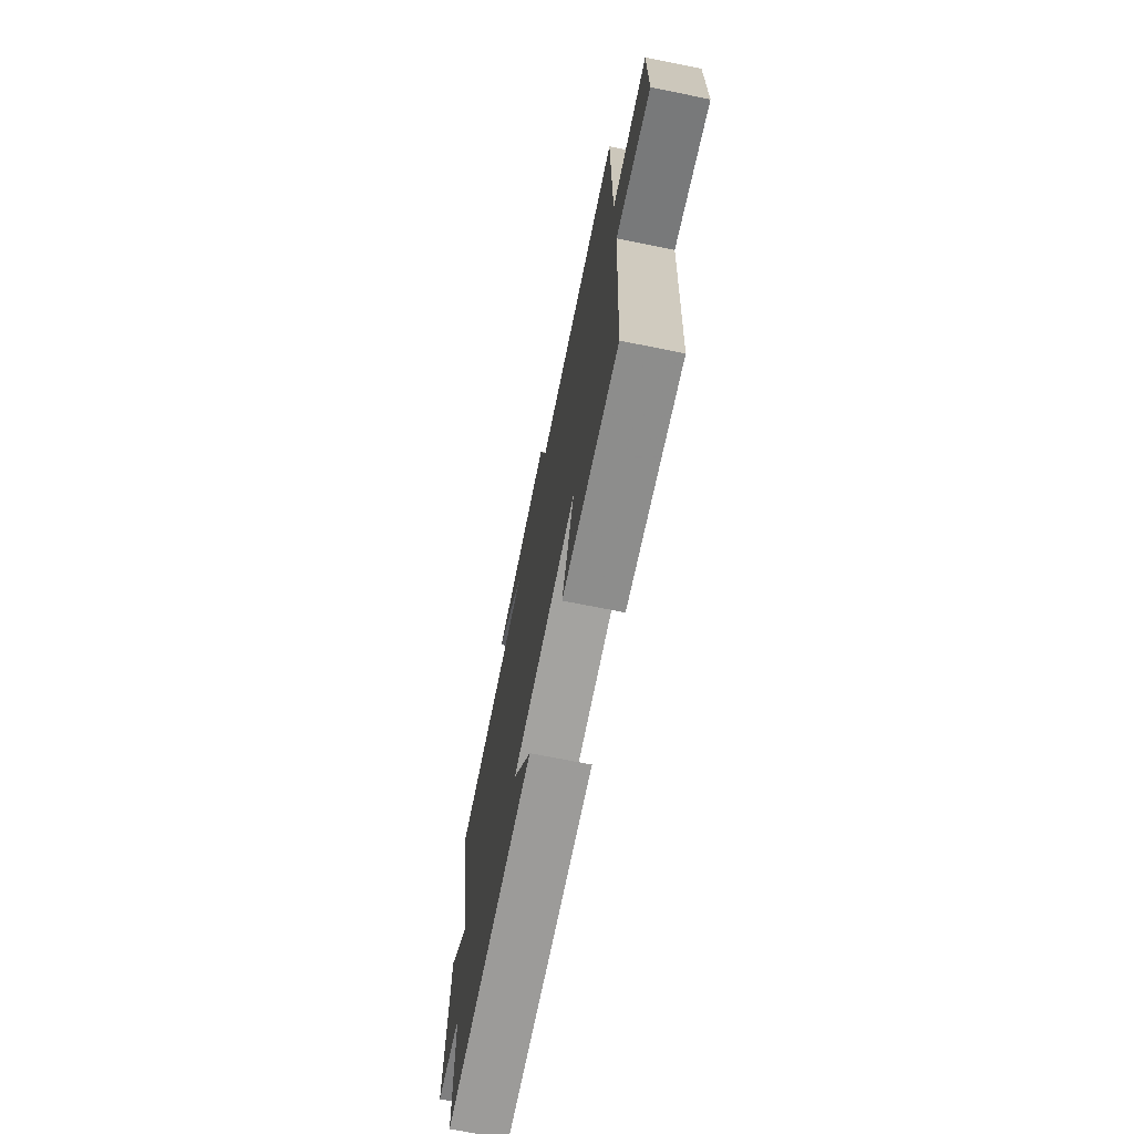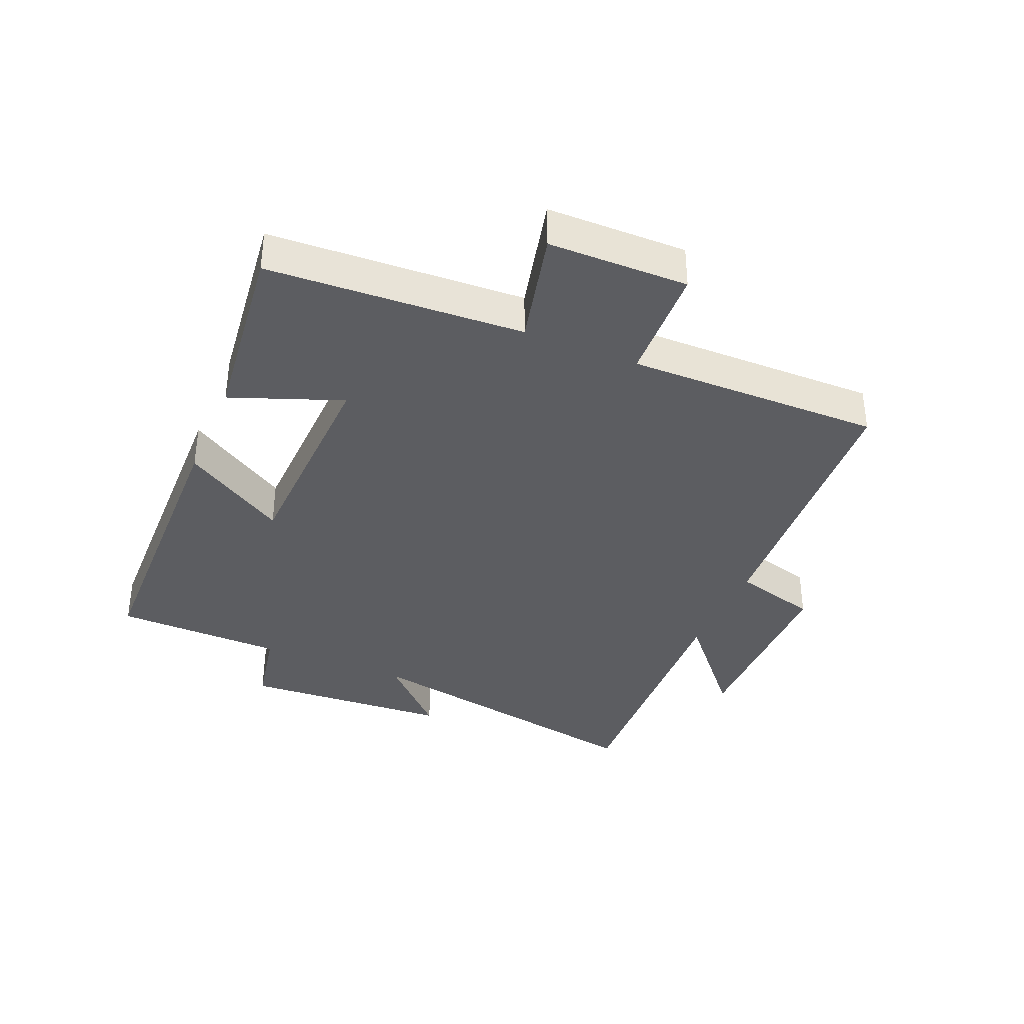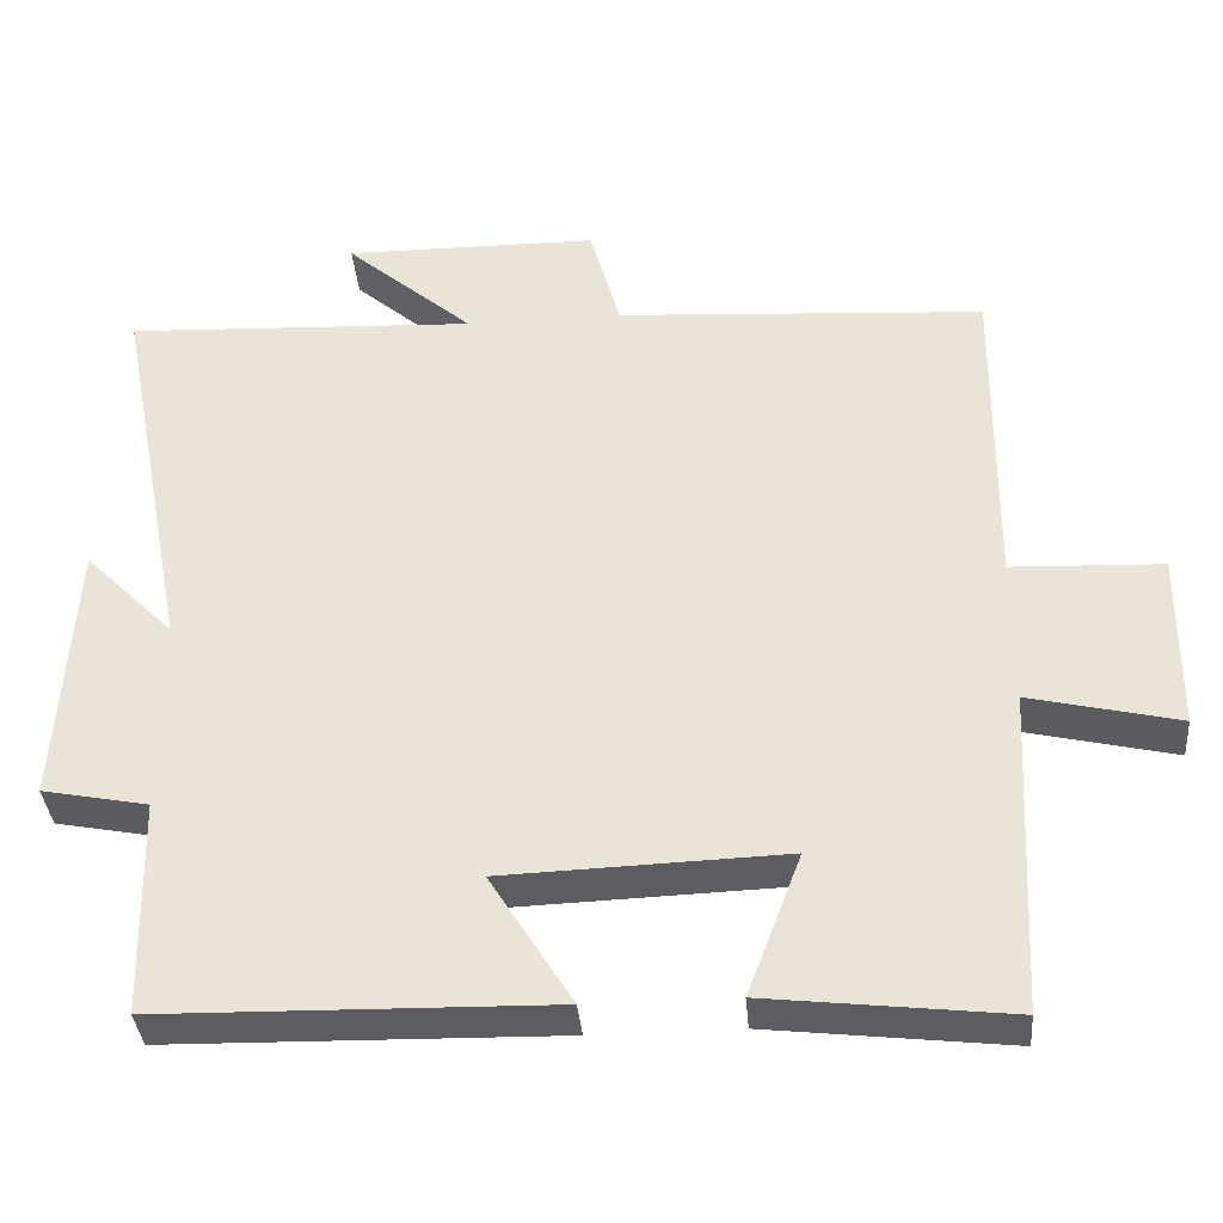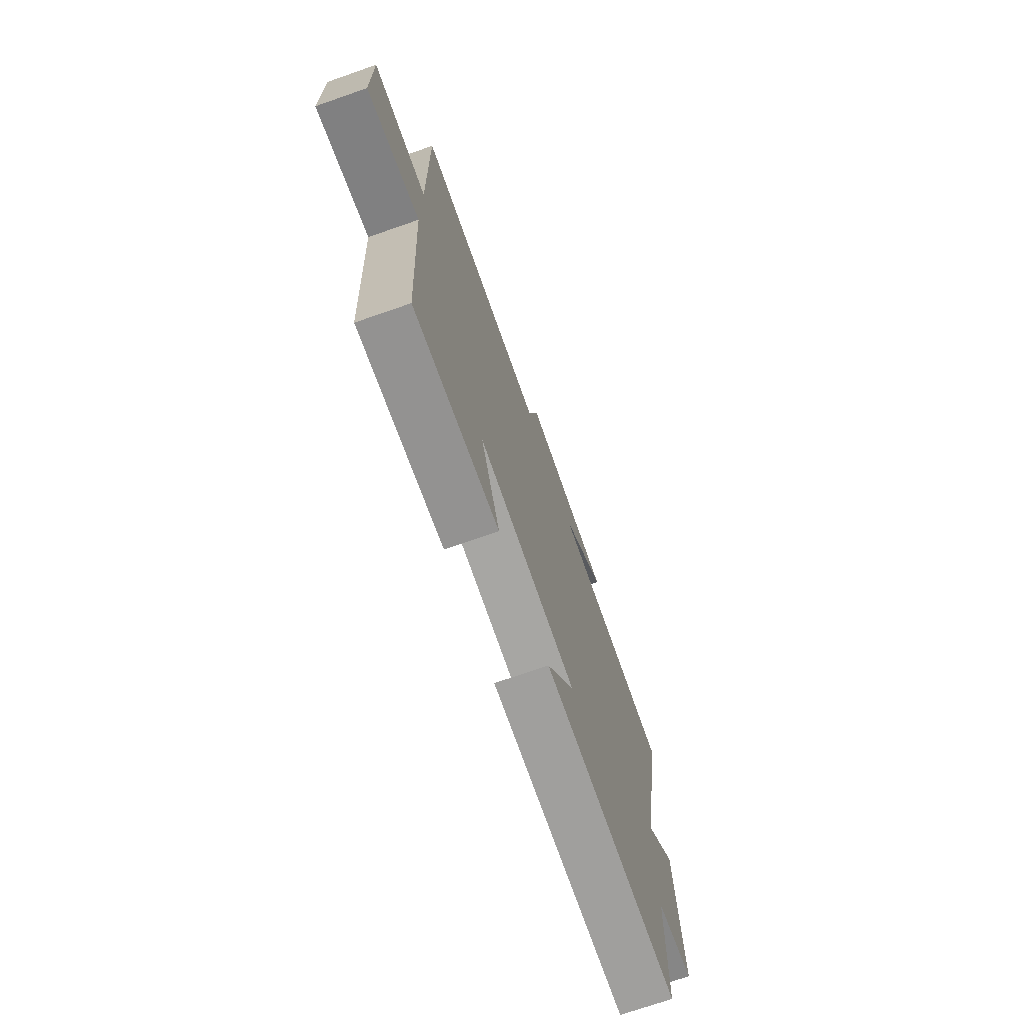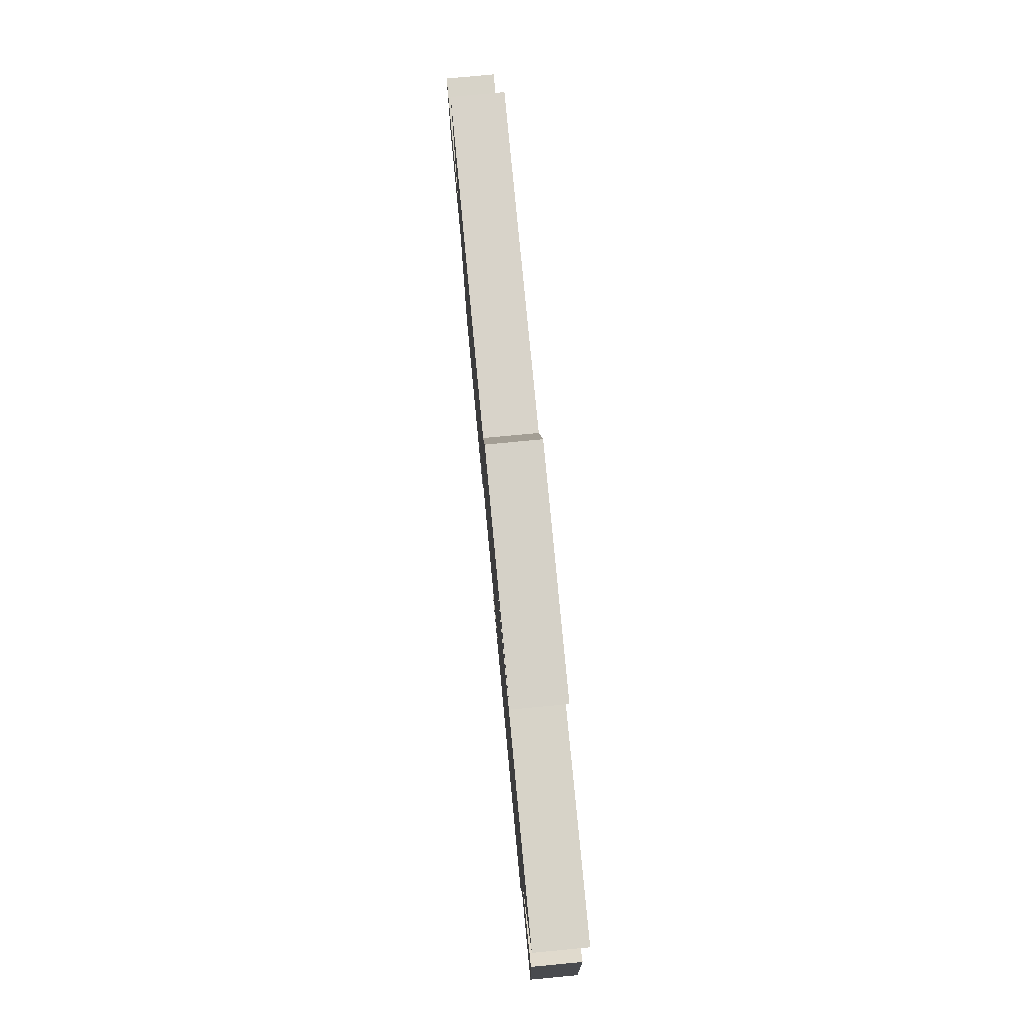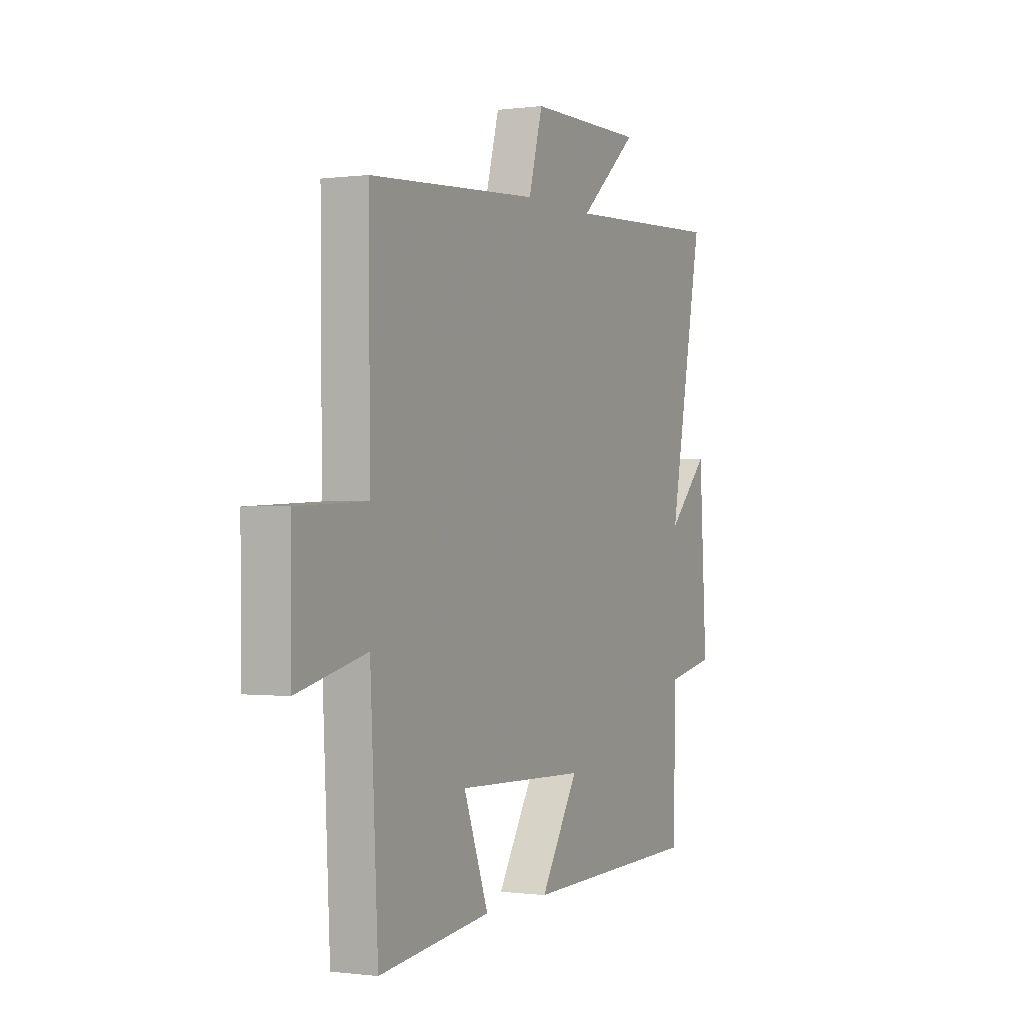
<metadata>
{"format":"obj","ext":"obj","renderer":"f3d","projection":"perspective","resolution":1024,"background":"white","views":[{"elev":-71.0,"azim":-101.3,"up":"+Z"},{"elev":-36.6,"azim":-112.8,"up":"+Y"},{"elev":-36.7,"azim":-175.2,"up":"+Z"},{"elev":-72.4,"azim":-70.8,"up":"+Z"},{"elev":79.4,"azim":84.6,"up":"+Z"},{"elev":-0.4,"azim":-63.7,"up":"+Z"}]}
</metadata>
<code>
v 0.494 0.07 -0.49
v 0.006 0.07 -0.5
v 0.109 0.07 -0.334
v -0.243 0.07 -0.322
v -0.176 0.07 -0.5
v -0.479 0.07 -0.535
v -0.5 0.07 -0.126
v -0.687 0.07 -0.17
v -0.689 0.07 0.054
v -0.5 0.07 0.062
v -0.504 0.07 0.47
v -0.042 0.07 0.5
v -0.004 0.07 0.636
v 0.314 0.07 0.638
v 0.154 0.07 0.5
v 0.594 0.07 0.521
v 0.5 0.07 0.032
v 0.612 0.07 0.144
v 0.632 0.07 -0.192
v 0.5 0.07 -0.218
v 0.494 0 -0.49
v 0.006 0 -0.5
v 0.109 0 -0.334
v -0.243 0 -0.322
v -0.176 0 -0.5
v -0.479 0 -0.535
v -0.5 0 -0.126
v -0.687 0 -0.17
v -0.689 0 0.054
v -0.5 0 0.062
v -0.504 0 0.47
v -0.042 0 0.5
v -0.004 0 0.636
v 0.314 0 0.638
v 0.154 0 0.5
v 0.594 0 0.521
v 0.5 0 0.032
v 0.612 0 0.144
v 0.632 0 -0.192
v 0.5 0 -0.218
f 17 18 19 20
f 17 20 1 2
f 15 16 17
f 12 13 14 15
f 10 11 12 15
f 10 15 17
f 7 8 9 10
f 4 5 6 7
f 3 4 7 10
f 17 2 3
f 3 10 17
f 40 39 38 37
f 22 21 40 37
f 37 36 35
f 35 34 33 32
f 35 32 31 30
f 37 35 30
f 30 29 28 27
f 27 26 25 24
f 30 27 24 23
f 23 22 37
f 37 30 23
f 1 21 22 2
f 2 22 23 3
f 3 23 24 4
f 4 24 25 5
f 5 25 26 6
f 6 26 27 7
f 7 27 28 8
f 8 28 29 9
f 9 29 30 10
f 10 30 31 11
f 11 31 32 12
f 12 32 33 13
f 13 33 34 14
f 14 34 35 15
f 15 35 36 16
f 16 36 37 17
f 17 37 38 18
f 18 38 39 19
f 19 39 40 20
f 20 40 21 1

</code>
